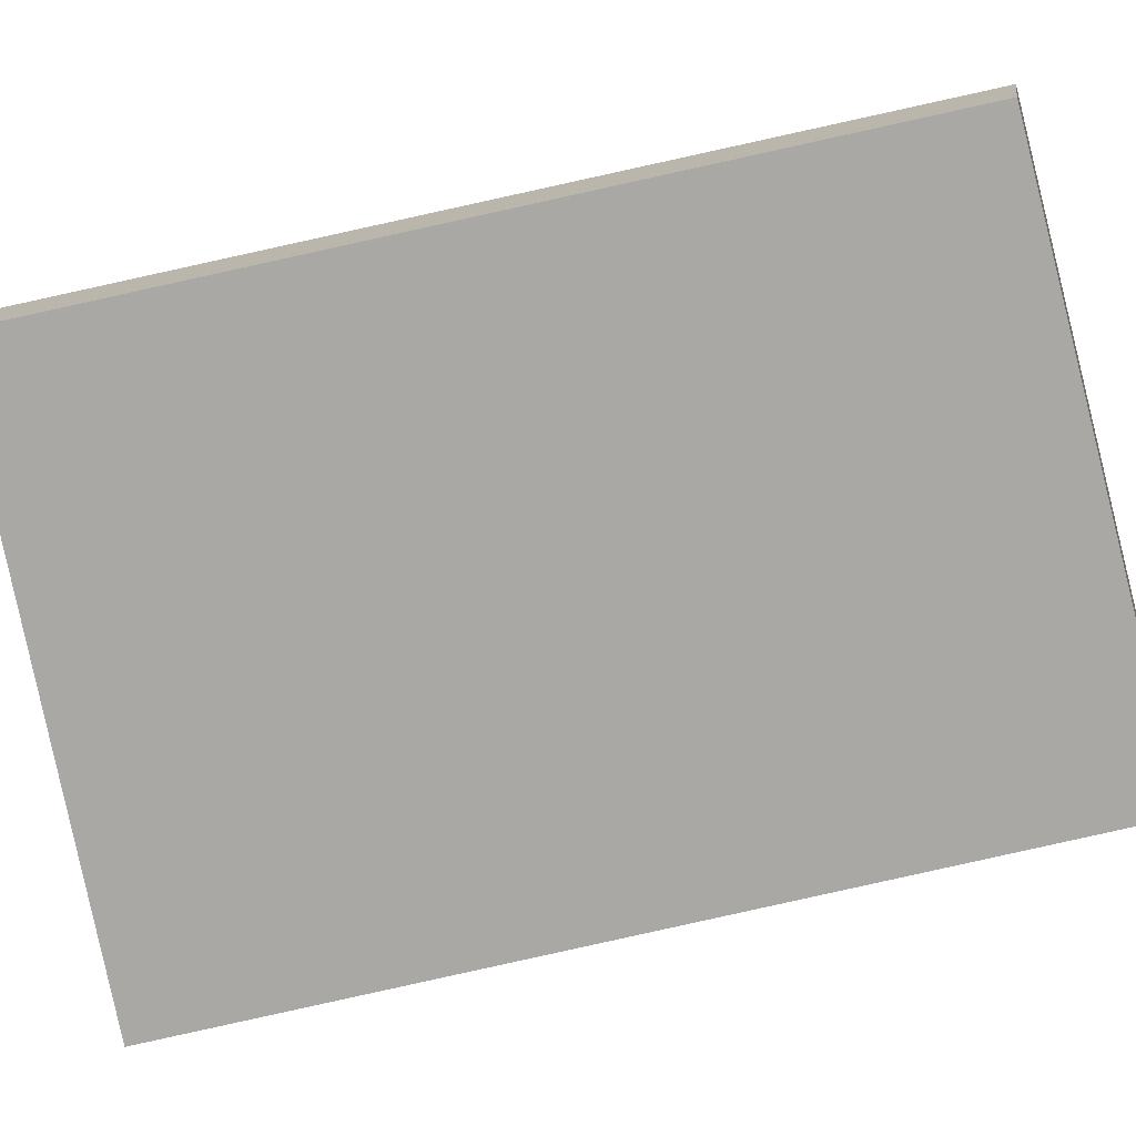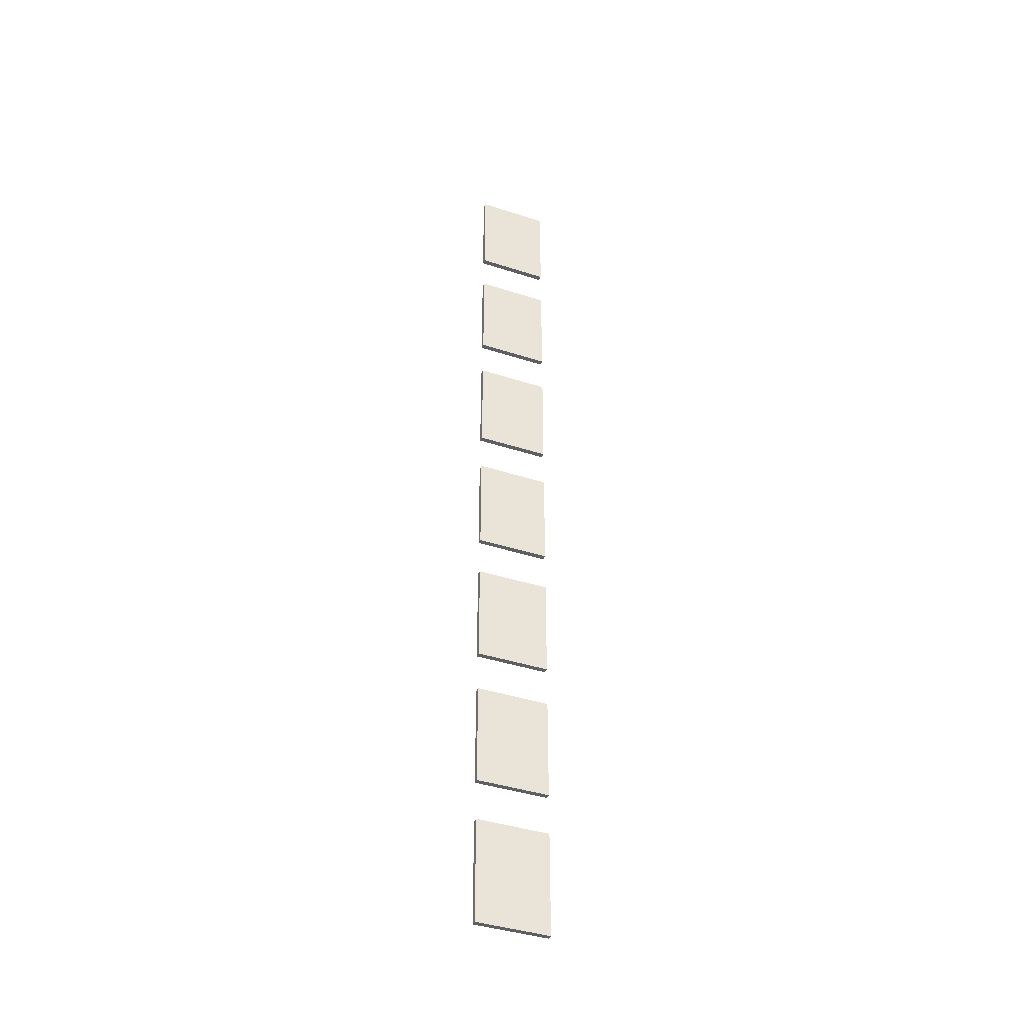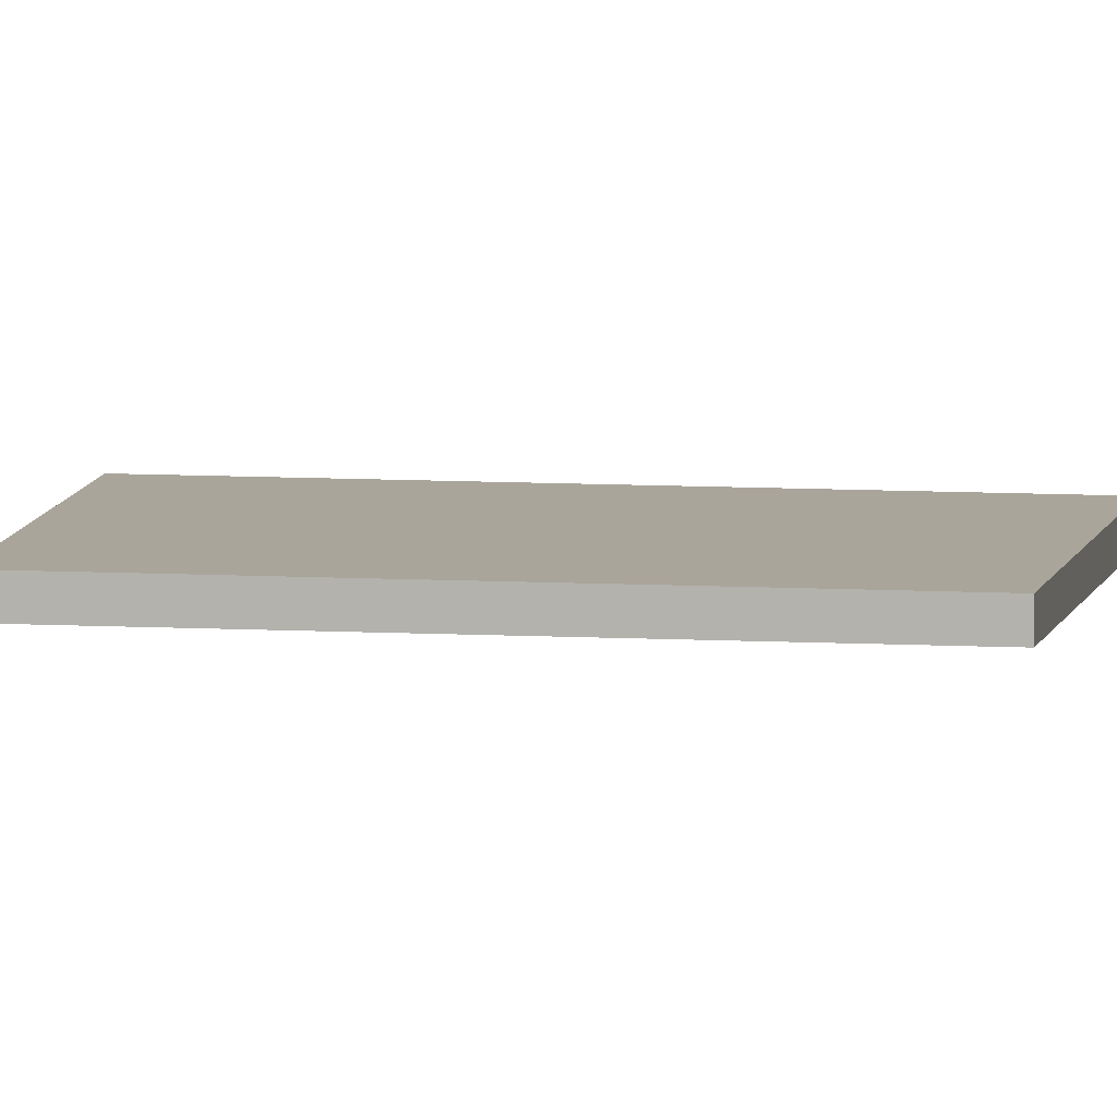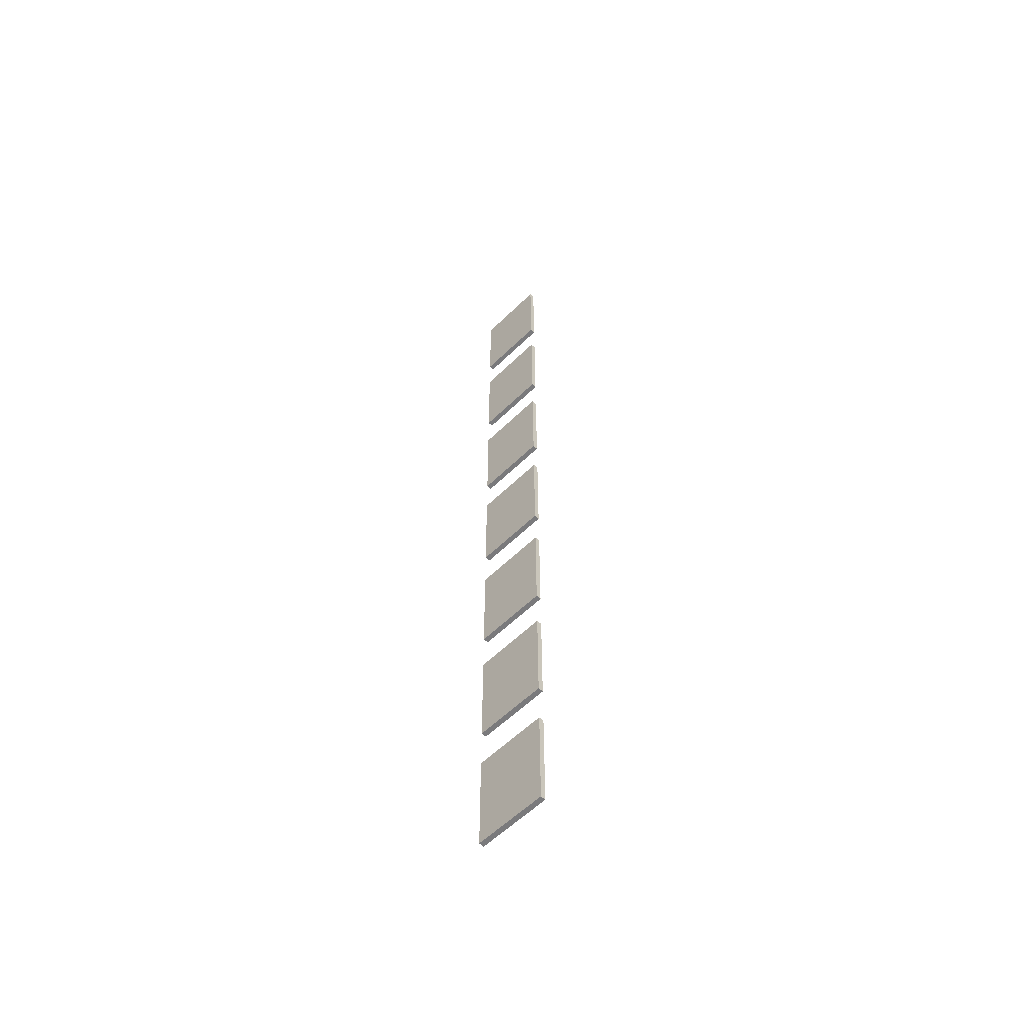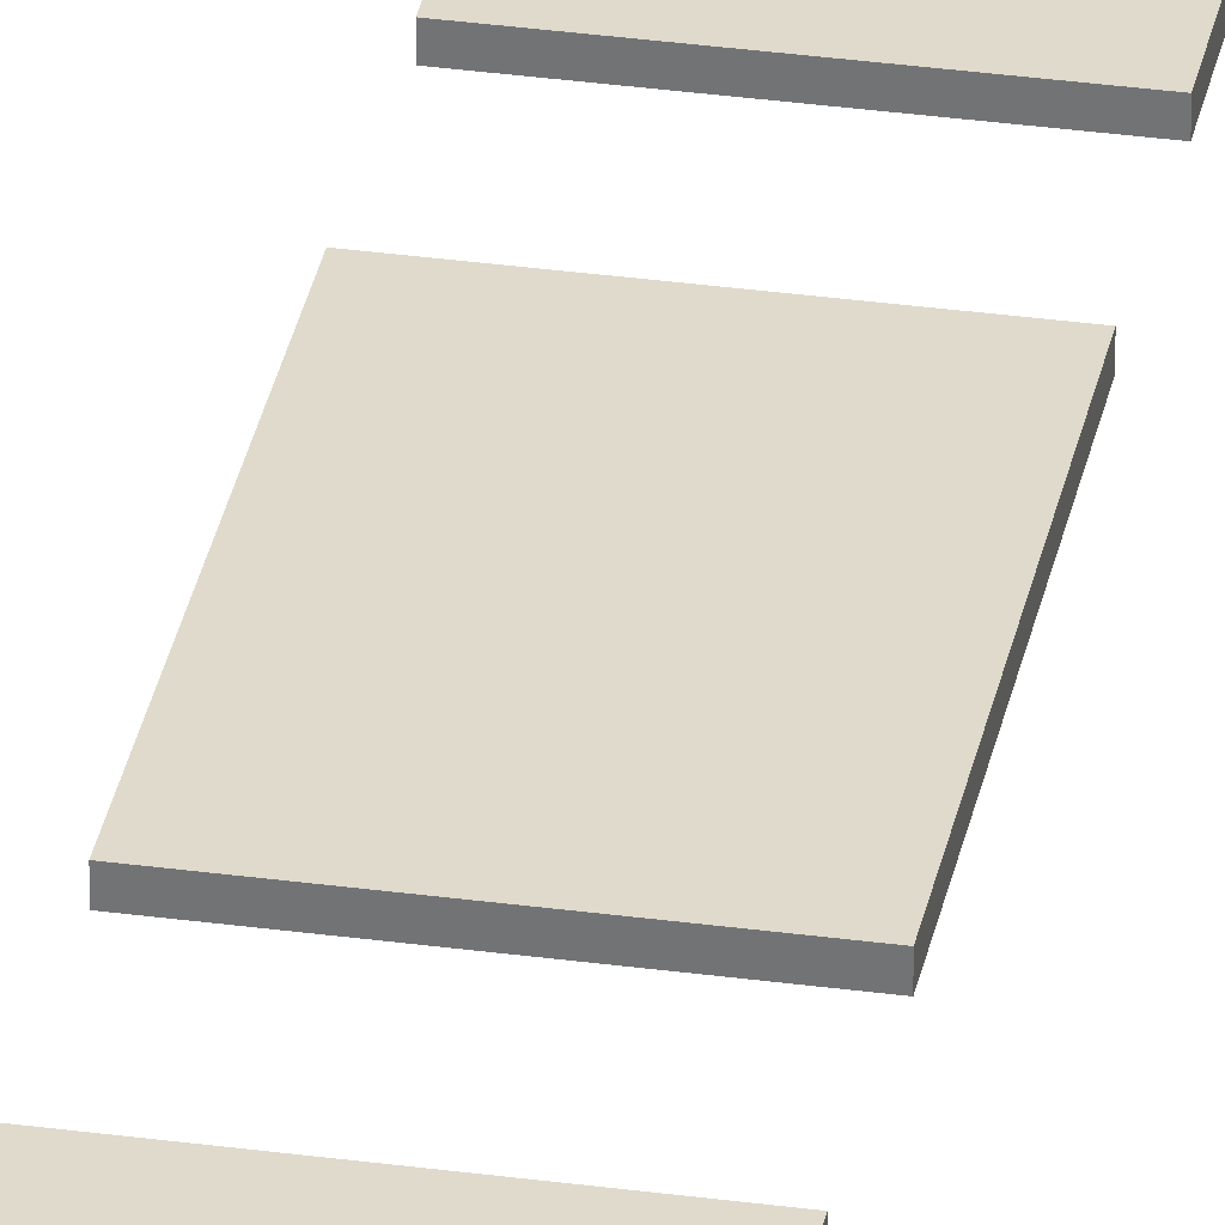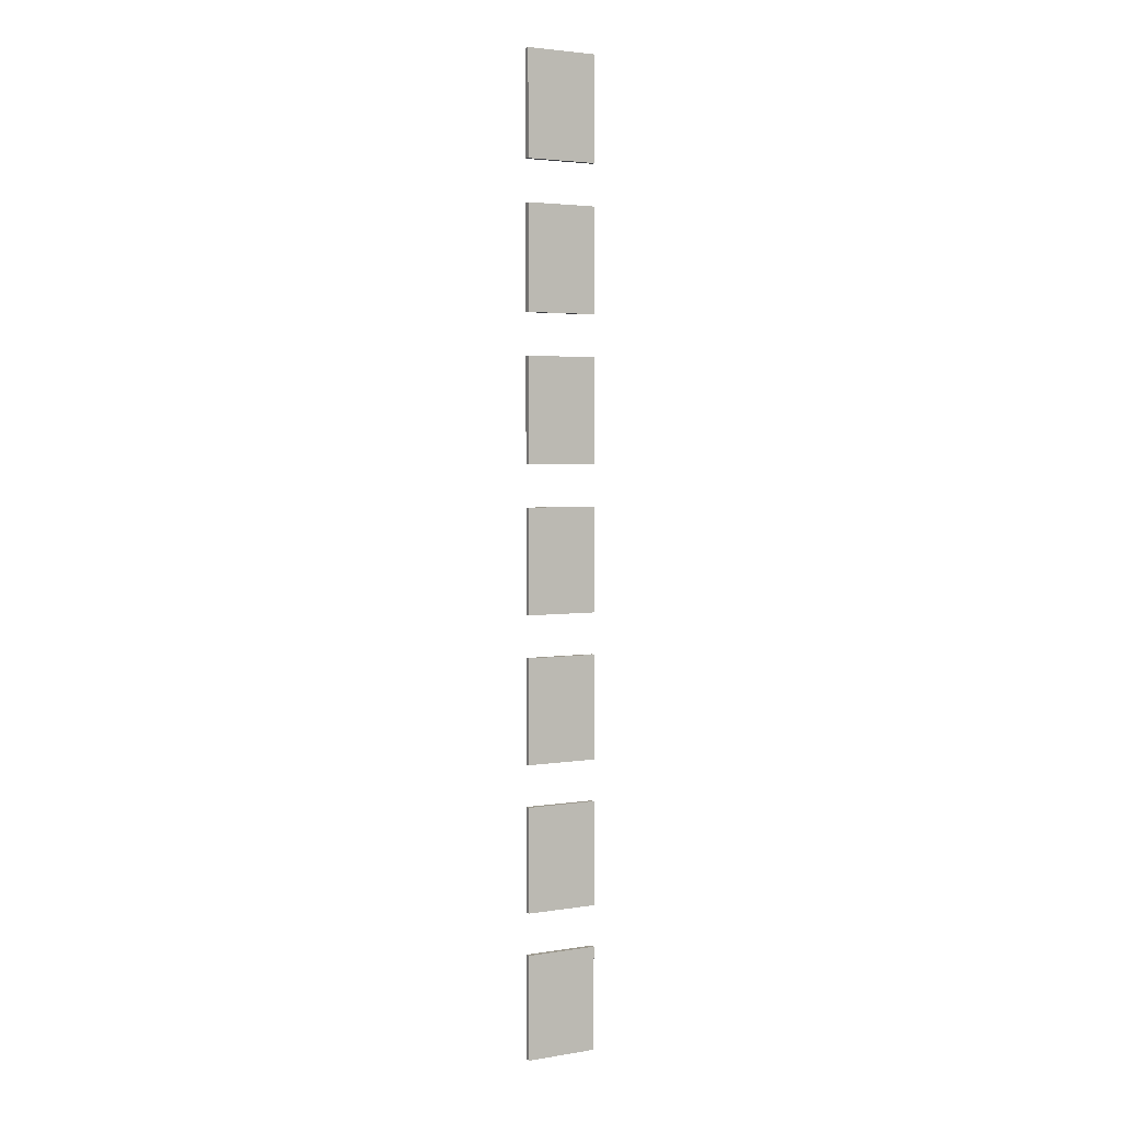
<metadata>
{"format":"obj","ext":"obj","renderer":"f3d","projection":"perspective","resolution":1024,"background":"white","views":[{"elev":-74.9,"azim":-77.2,"up":"+Z"},{"elev":-40.7,"azim":-21.7,"up":"+Y"},{"elev":7.6,"azim":99.6,"up":"+Z"},{"elev":-58.2,"azim":45.2,"up":"+Y"},{"elev":32.4,"azim":10.8,"up":"+Z"},{"elev":3.4,"azim":-28.8,"up":"+Y"}]}
</metadata>
<code>
o Cube.5167_0209
v 0.876 -0.111 1.034
v 0.876 -0.051 1.034
v 0.918 -0.111 1.034
v 0.918 -0.051 1.034
v 0.918 -0.051 1.03
v 0.876 -0.111 1.03
v 0.876 -0.051 1.03
v 0.918 -0.111 1.03
v 0.876 -0.027 1.034
v 0.876 0.033 1.034
v 0.918 -0.027 1.034
v 0.918 0.033 1.034
v 0.918 0.033 1.03
v 0.876 -0.027 1.03
v 0.876 0.033 1.03
v 0.918 -0.027 1.03
v 0.876 0.057 1.034
v 0.876 0.117 1.034
v 0.918 0.057 1.034
v 0.918 0.117 1.034
v 0.918 0.117 1.03
v 0.876 0.057 1.03
v 0.876 0.117 1.03
v 0.918 0.057 1.03
v 0.876 0.141 1.034
v 0.876 0.201 1.034
v 0.918 0.141 1.034
v 0.918 0.201 1.034
v 0.918 0.201 1.03
v 0.876 0.141 1.03
v 0.876 0.201 1.03
v 0.918 0.141 1.03
v 0.876 0.225 1.034
v 0.876 0.285 1.034
v 0.918 0.225 1.034
v 0.918 0.285 1.034
v 0.918 0.285 1.03
v 0.876 0.225 1.03
v 0.876 0.285 1.03
v 0.918 0.225 1.03
v 0.876 0.309 1.034
v 0.876 0.369 1.034
v 0.918 0.309 1.034
v 0.918 0.369 1.034
v 0.918 0.369 1.03
v 0.876 0.309 1.03
v 0.876 0.369 1.03
v 0.918 0.309 1.03
v 0.876 0.393 1.034
v 0.876 0.453 1.034
v 0.918 0.393 1.034
v 0.918 0.453 1.034
v 0.918 0.453 1.03
v 0.876 0.393 1.03
v 0.876 0.453 1.03
v 0.918 0.393 1.03
f 7 1 2
f 5 3 8
f 8 1 6
f 5 2 4
f 7 8 6
f 1 4 2
f 15 9 10
f 13 11 16
f 16 9 14
f 13 10 12
f 15 16 14
f 9 12 10
f 23 17 18
f 21 19 24
f 24 17 22
f 21 18 20
f 23 24 22
f 17 20 18
f 31 25 26
f 29 27 32
f 32 25 30
f 29 26 28
f 31 32 30
f 25 28 26
f 39 33 34
f 37 35 40
f 40 33 38
f 37 34 36
f 39 40 38
f 33 36 34
f 47 41 42
f 45 43 48
f 48 41 46
f 45 42 44
f 47 48 46
f 41 44 42
f 55 49 50
f 53 51 56
f 56 49 54
f 53 50 52
f 55 56 54
f 49 52 50
f 7 6 1
f 5 4 3
f 8 3 1
f 5 7 2
f 7 5 8
f 1 3 4
f 15 14 9
f 13 12 11
f 16 11 9
f 13 15 10
f 15 13 16
f 9 11 12
f 23 22 17
f 21 20 19
f 24 19 17
f 21 23 18
f 23 21 24
f 17 19 20
f 31 30 25
f 29 28 27
f 32 27 25
f 29 31 26
f 31 29 32
f 25 27 28
f 39 38 33
f 37 36 35
f 40 35 33
f 37 39 34
f 39 37 40
f 33 35 36
f 47 46 41
f 45 44 43
f 48 43 41
f 45 47 42
f 47 45 48
f 41 43 44
f 55 54 49
f 53 52 51
f 56 51 49
f 53 55 50
f 55 53 56
f 49 51 52

</code>
